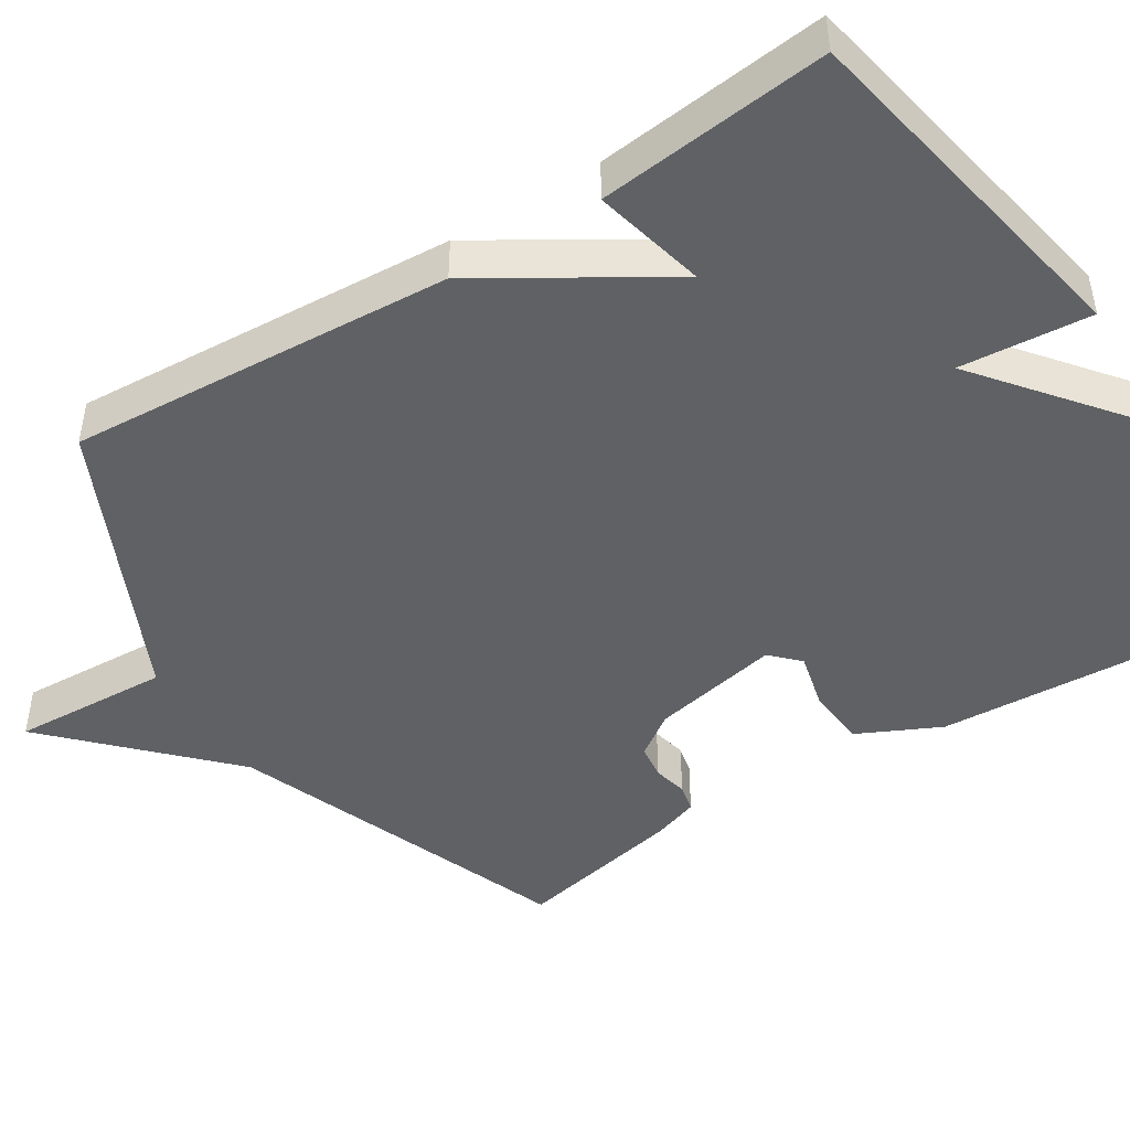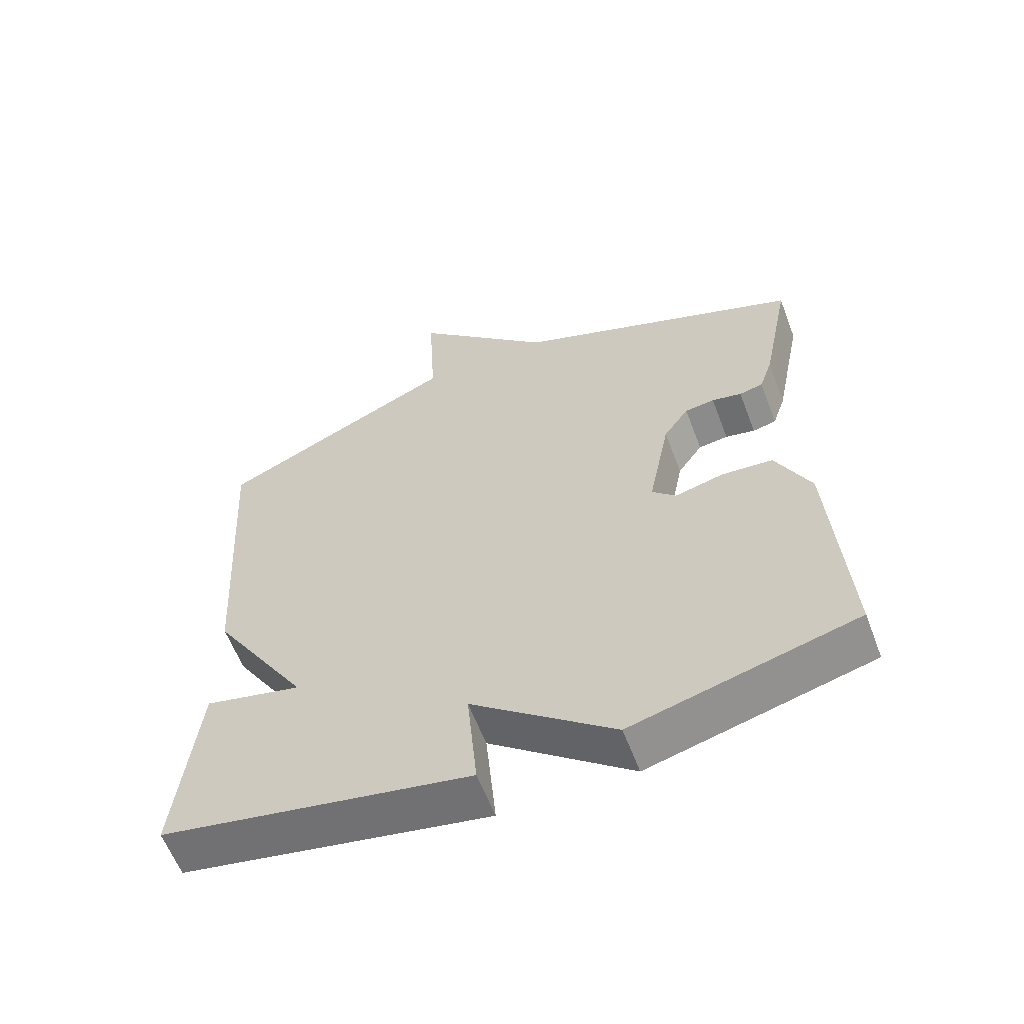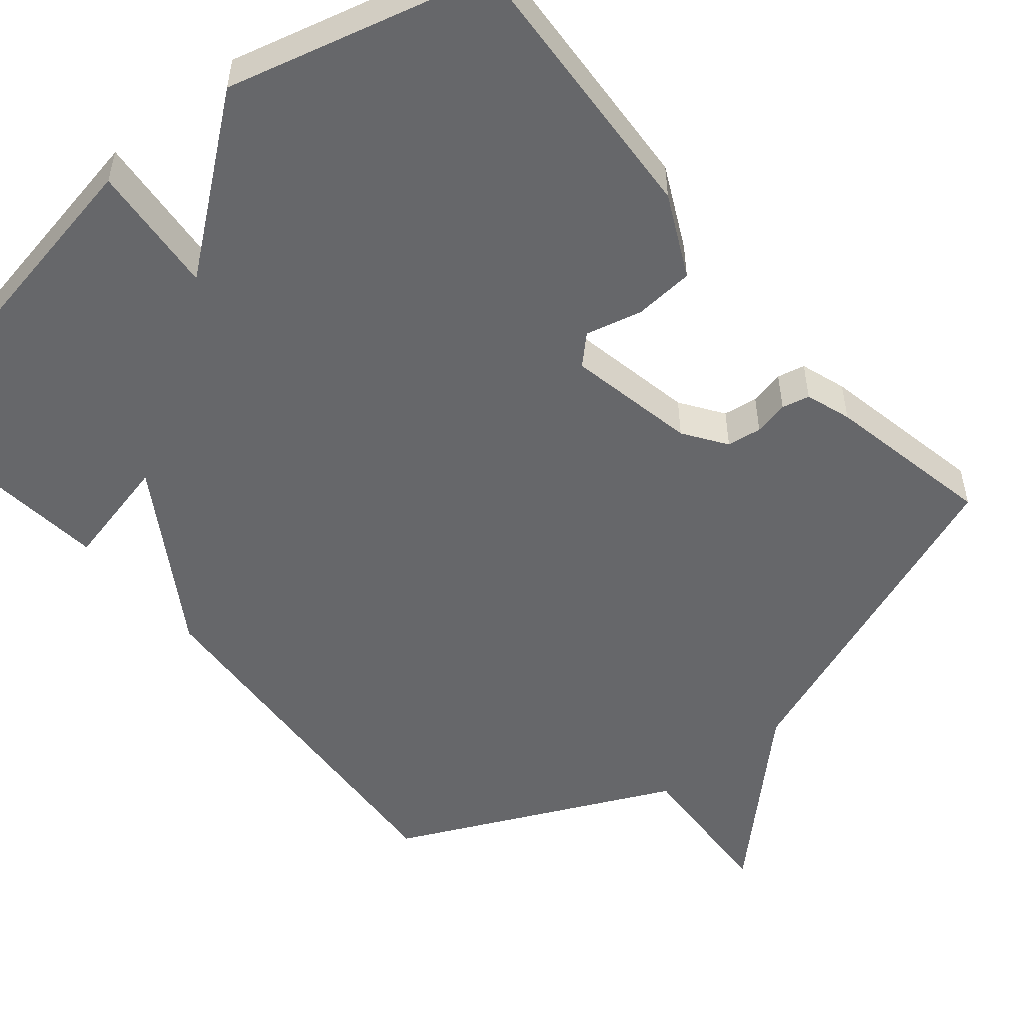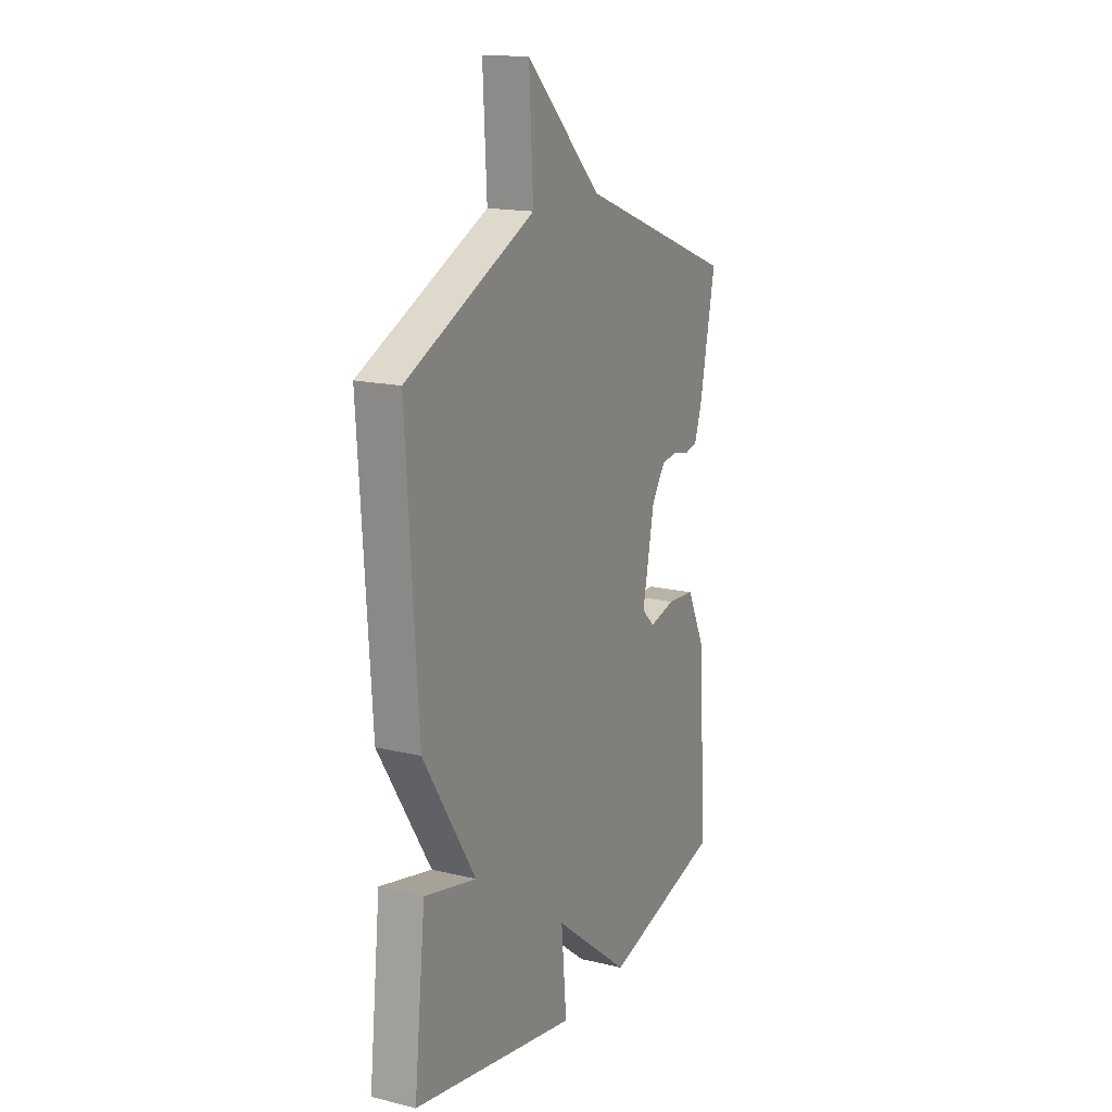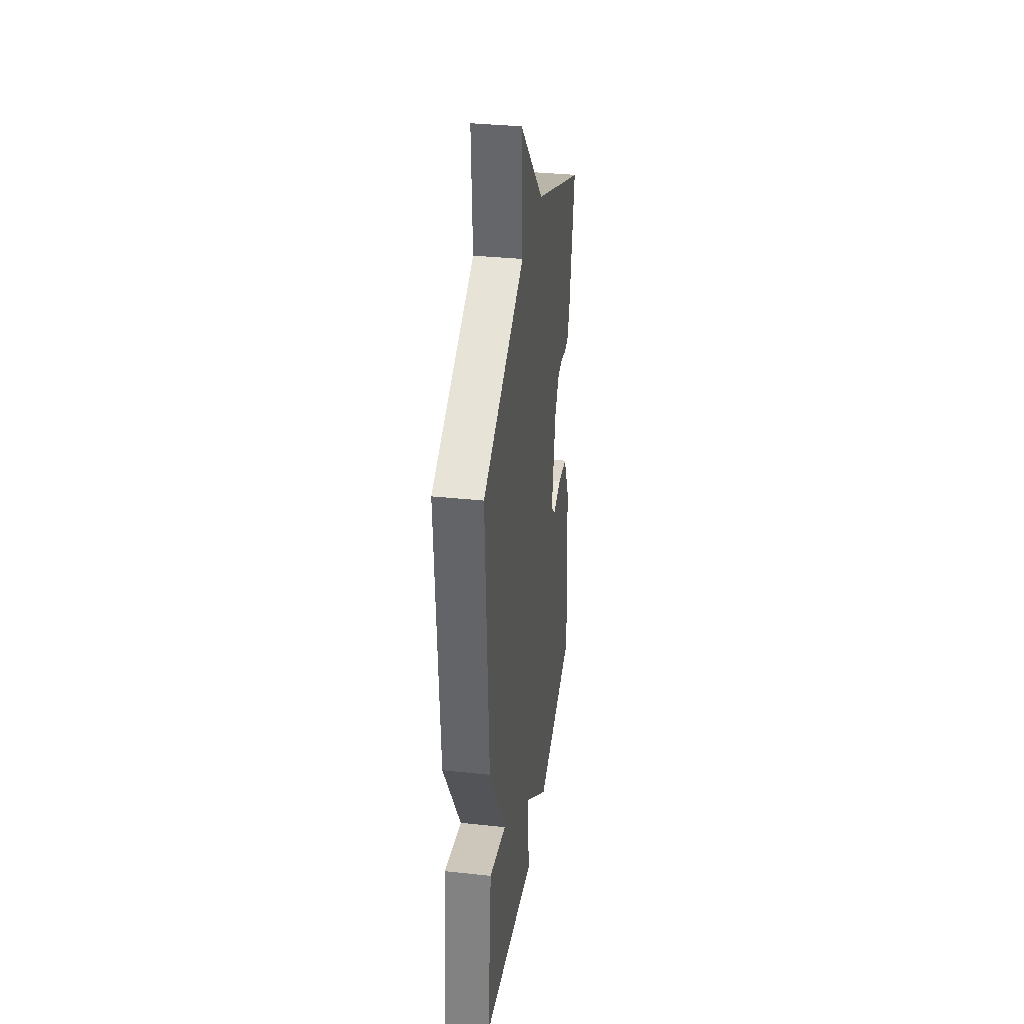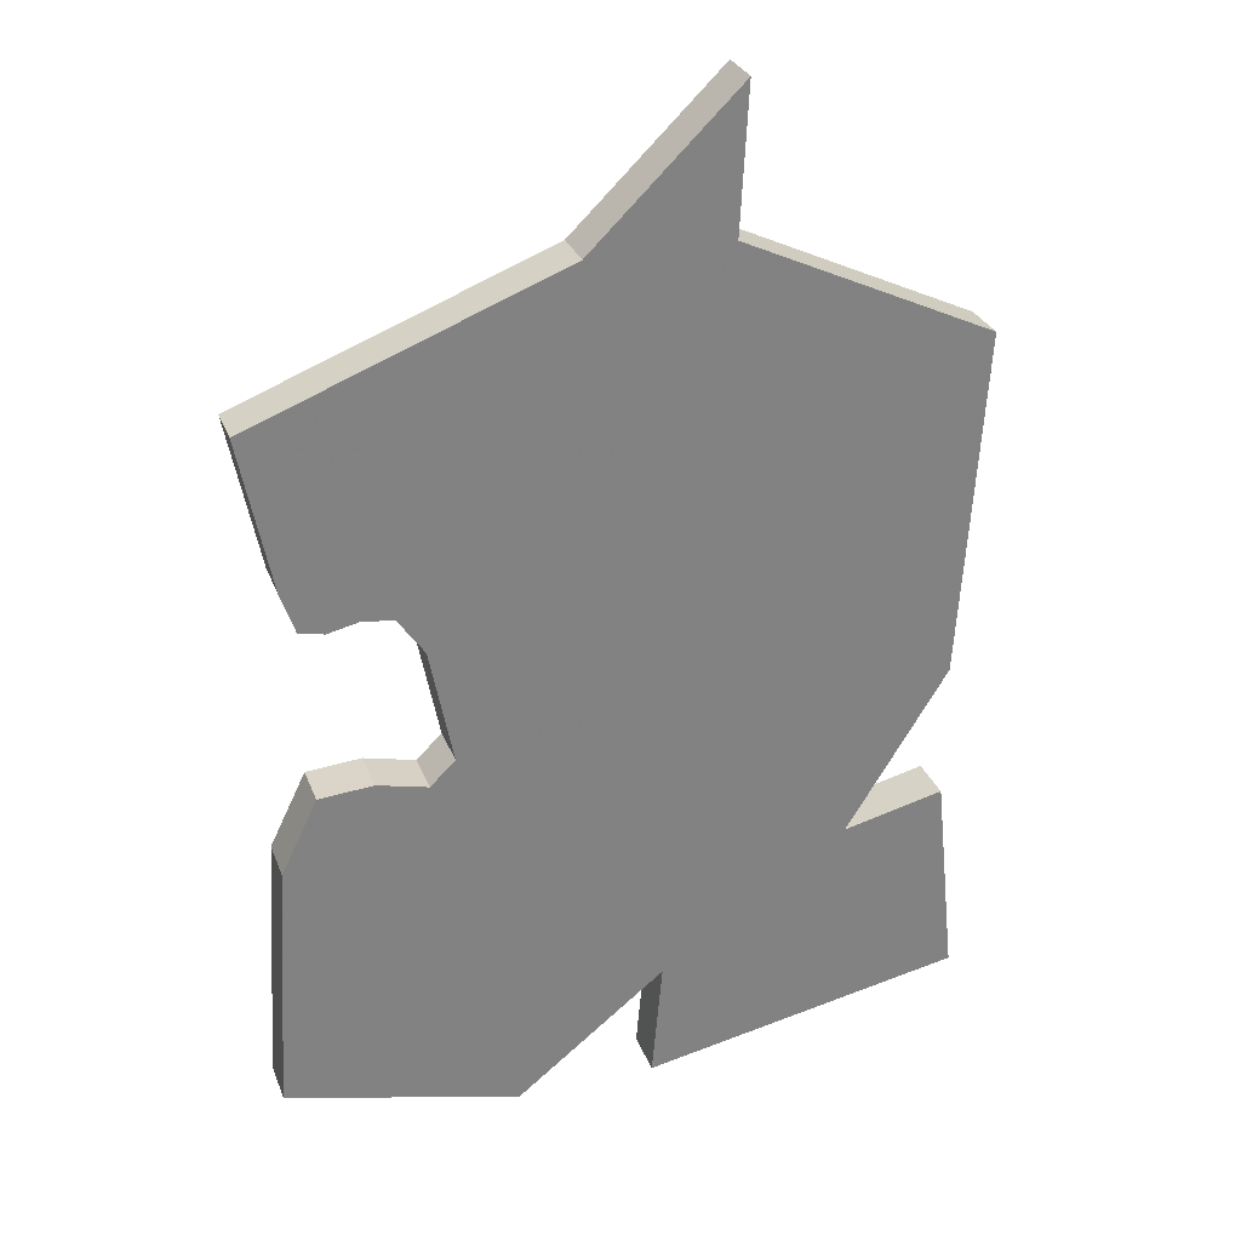
<metadata>
{"format":"obj","ext":"obj","renderer":"f3d","projection":"perspective","resolution":1024,"background":"white","views":[{"elev":-46.5,"azim":122.4,"up":"+Y"},{"elev":-60.7,"azim":-159.2,"up":"+Z"},{"elev":-52.1,"azim":-140.4,"up":"+Y"},{"elev":16.5,"azim":116.3,"up":"+Z"},{"elev":34.1,"azim":98.2,"up":"+Z"},{"elev":29.4,"azim":-18.6,"up":"+Z"}]}
</metadata>
<code>
v -0.5 0.07 0.5
v -0.06 0.07 0.669
v 0.151 0.07 0.874
v 0.14 0.07 0.669
v 0.5 0.07 0.5
v 0.468 0.07 0
v 0.322 0.07 -0.234
v 0.468 0.07 -0.2
v 0.5 0.07 -0.5
v 0.036 0.07 -0.587
v 0.051 0.07 -0.417
v -0.164 0.07 -0.587
v -0.5 0.07 -0.5
v -0.478 0.07 -0.134
v -0.426 0.07 -0.027
v -0.348 0.07 -0.021
v -0.275 0.07 -0.039
v -0.239 0.07 -0.004
v -0.272 0.07 0.163
v -0.31 0.07 0.218
v -0.355 0.07 0.224
v -0.4 0.07 0.214
v -0.436 0.07 0.222
v -0.456 0.07 0.281
v -0.5 0 0.5
v -0.06 0 0.669
v 0.151 0 0.874
v 0.14 0 0.669
v 0.5 0 0.5
v 0.468 0 0
v 0.322 0 -0.234
v 0.468 0 -0.2
v 0.5 0 -0.5
v 0.036 0 -0.587
v 0.051 0 -0.417
v -0.164 0 -0.587
v -0.5 0 -0.5
v -0.478 0 -0.134
v -0.426 0 -0.027
v -0.348 0 -0.021
v -0.275 0 -0.039
v -0.239 0 -0.004
v -0.272 0 0.163
v -0.31 0 0.218
v -0.355 0 0.224
v -0.4 0 0.214
v -0.436 0 0.222
v -0.456 0 0.281
f 24 1 2
f 23 24 2
f 22 23 2
f 21 22 2
f 2 3 4
f 21 2 4
f 20 21 4
f 5 6 7
f 4 5 7
f 20 4 7
f 19 20 7
f 18 19 7
f 17 18 7
f 15 16 17
f 14 15 17
f 13 14 17
f 12 13 17
f 11 12 17
f 11 17 7
f 9 10 11
f 8 9 11
f 7 8 11
f 26 25 48
f 26 48 47
f 26 47 46
f 26 46 45
f 28 27 26
f 28 26 45
f 28 45 44
f 31 30 29
f 31 29 28
f 31 28 44
f 31 44 43
f 31 43 42
f 31 42 41
f 41 40 39
f 41 39 38
f 41 38 37
f 41 37 36
f 41 36 35
f 31 41 35
f 35 34 33
f 35 33 32
f 35 32 31
f 1 25 26 2
f 2 26 27 3
f 3 27 28 4
f 4 28 29 5
f 5 29 30 6
f 6 30 31 7
f 7 31 32 8
f 8 32 33 9
f 9 33 34 10
f 10 34 35 11
f 11 35 36 12
f 12 36 37 13
f 13 37 38 14
f 14 38 39 15
f 15 39 40 16
f 16 40 41 17
f 17 41 42 18
f 18 42 43 19
f 19 43 44 20
f 20 44 45 21
f 21 45 46 22
f 22 46 47 23
f 23 47 48 24
f 24 48 25 1

</code>
